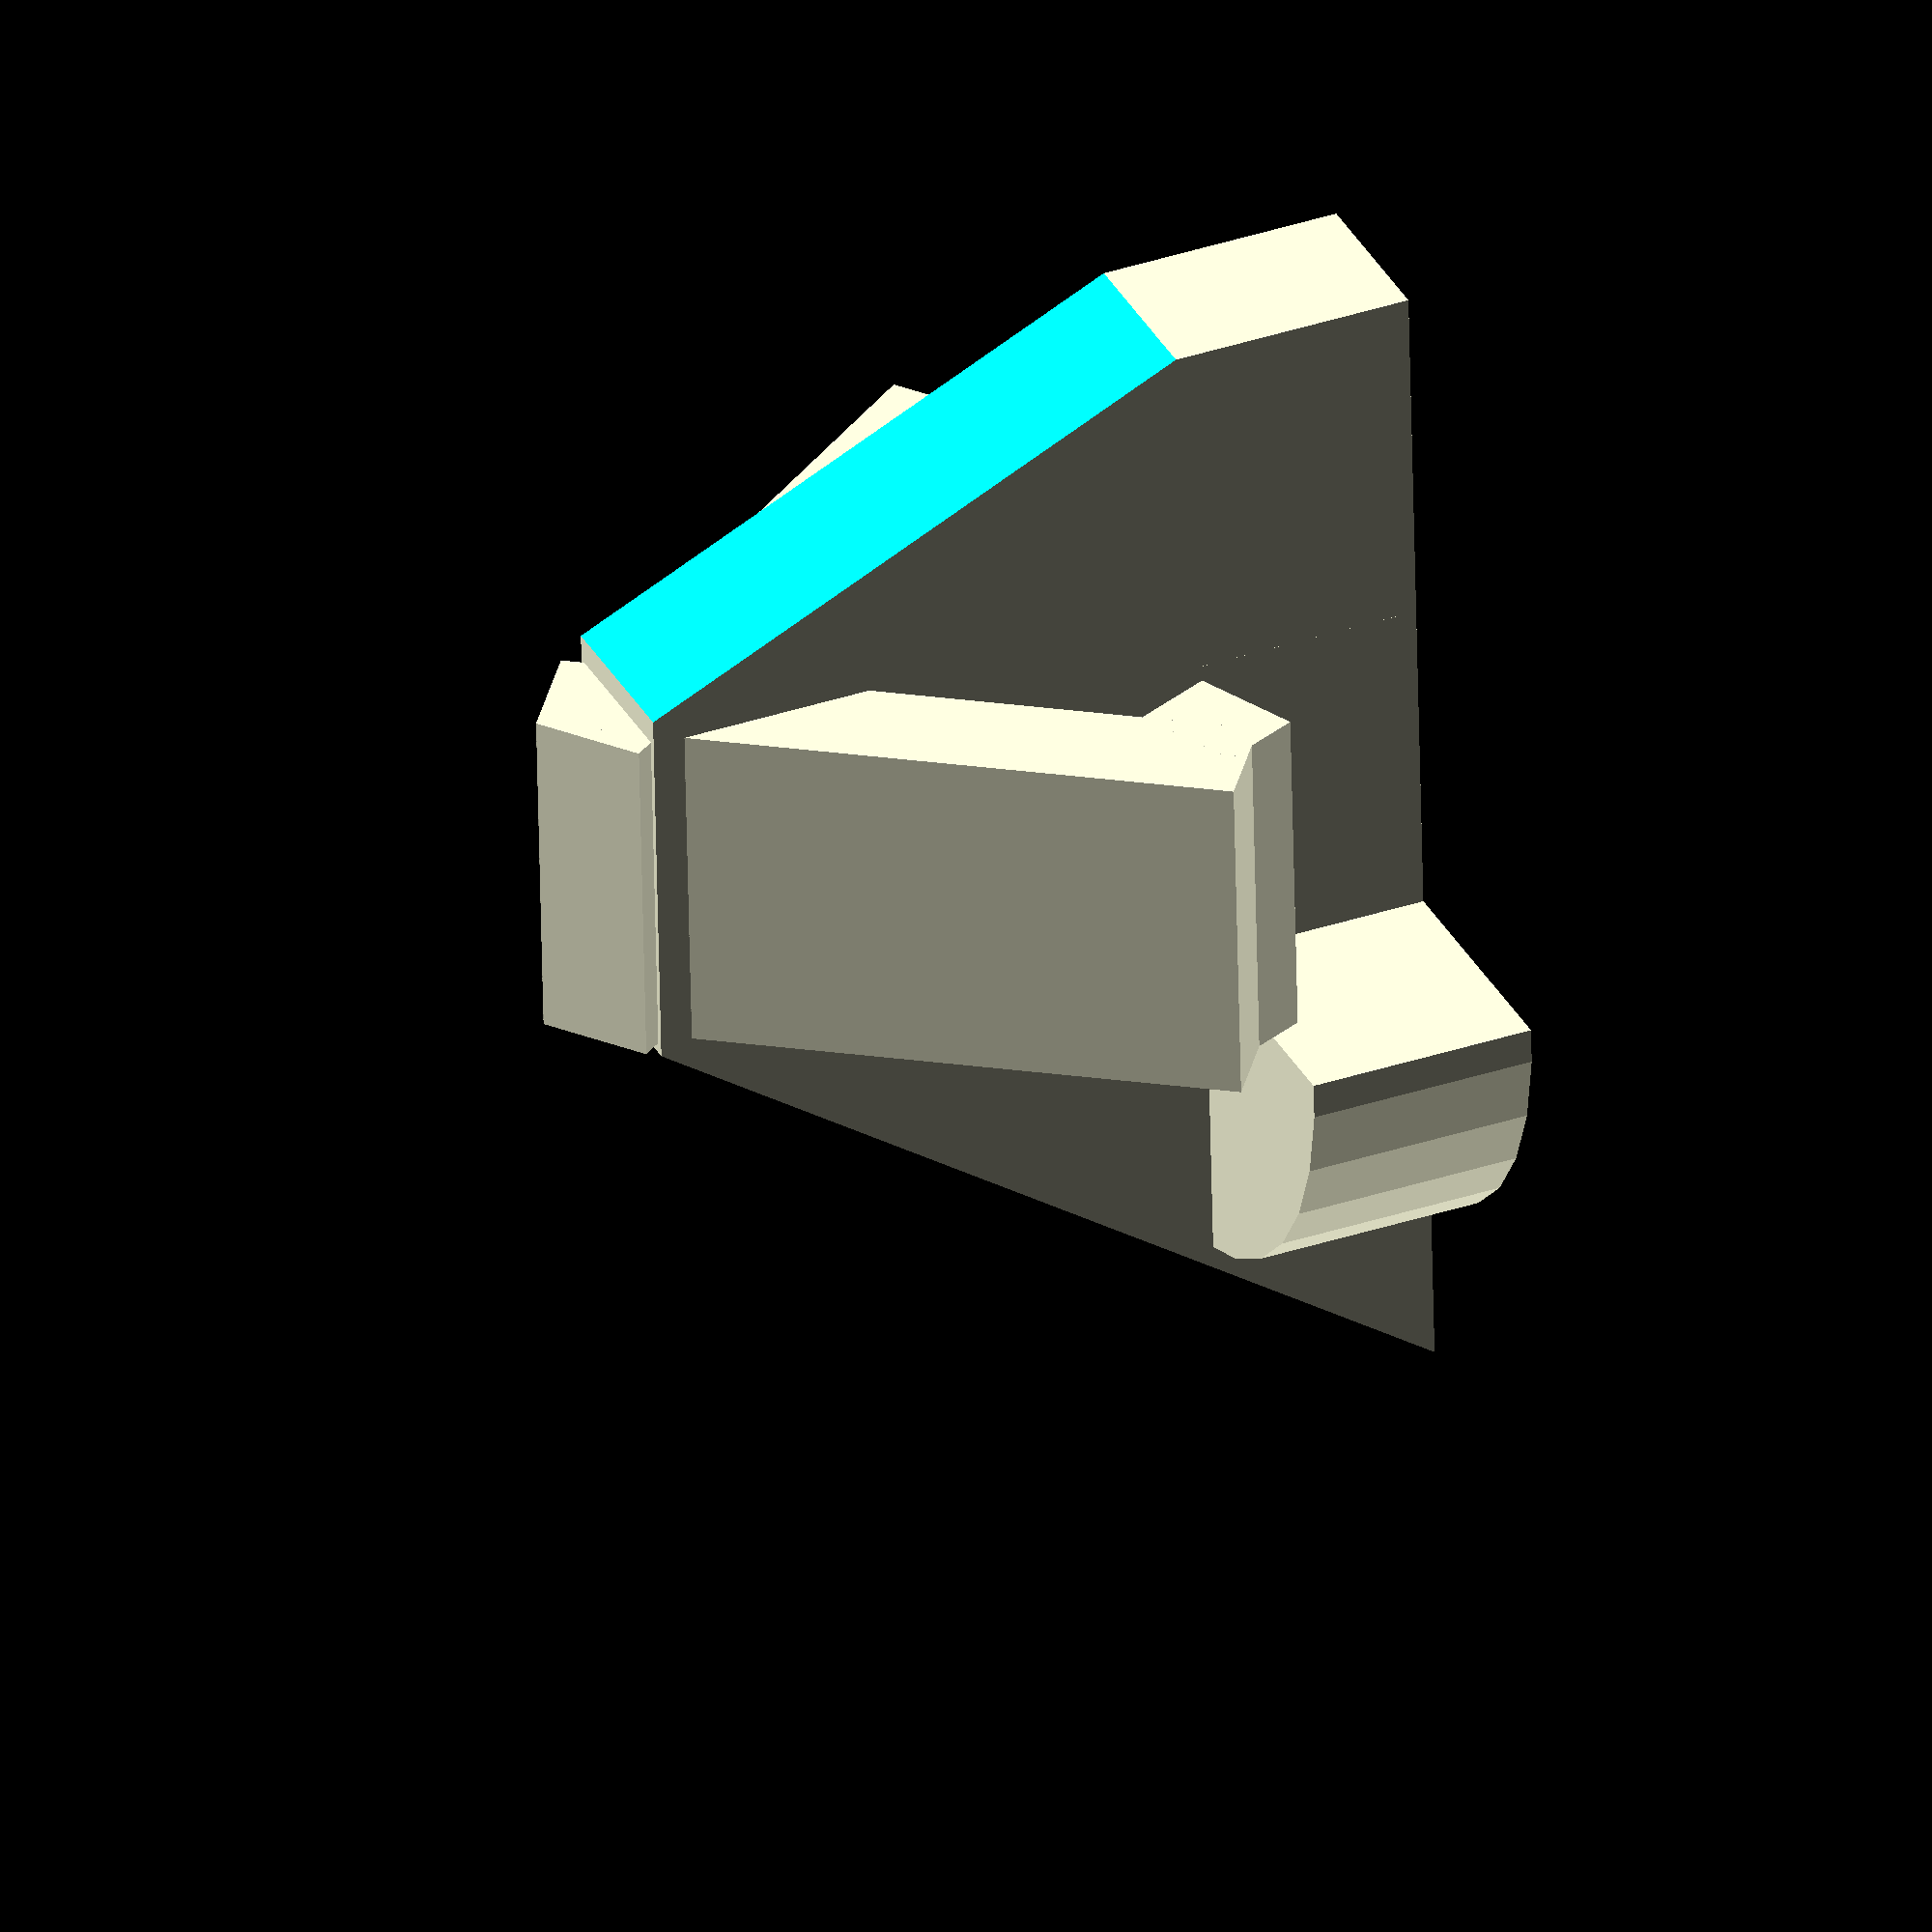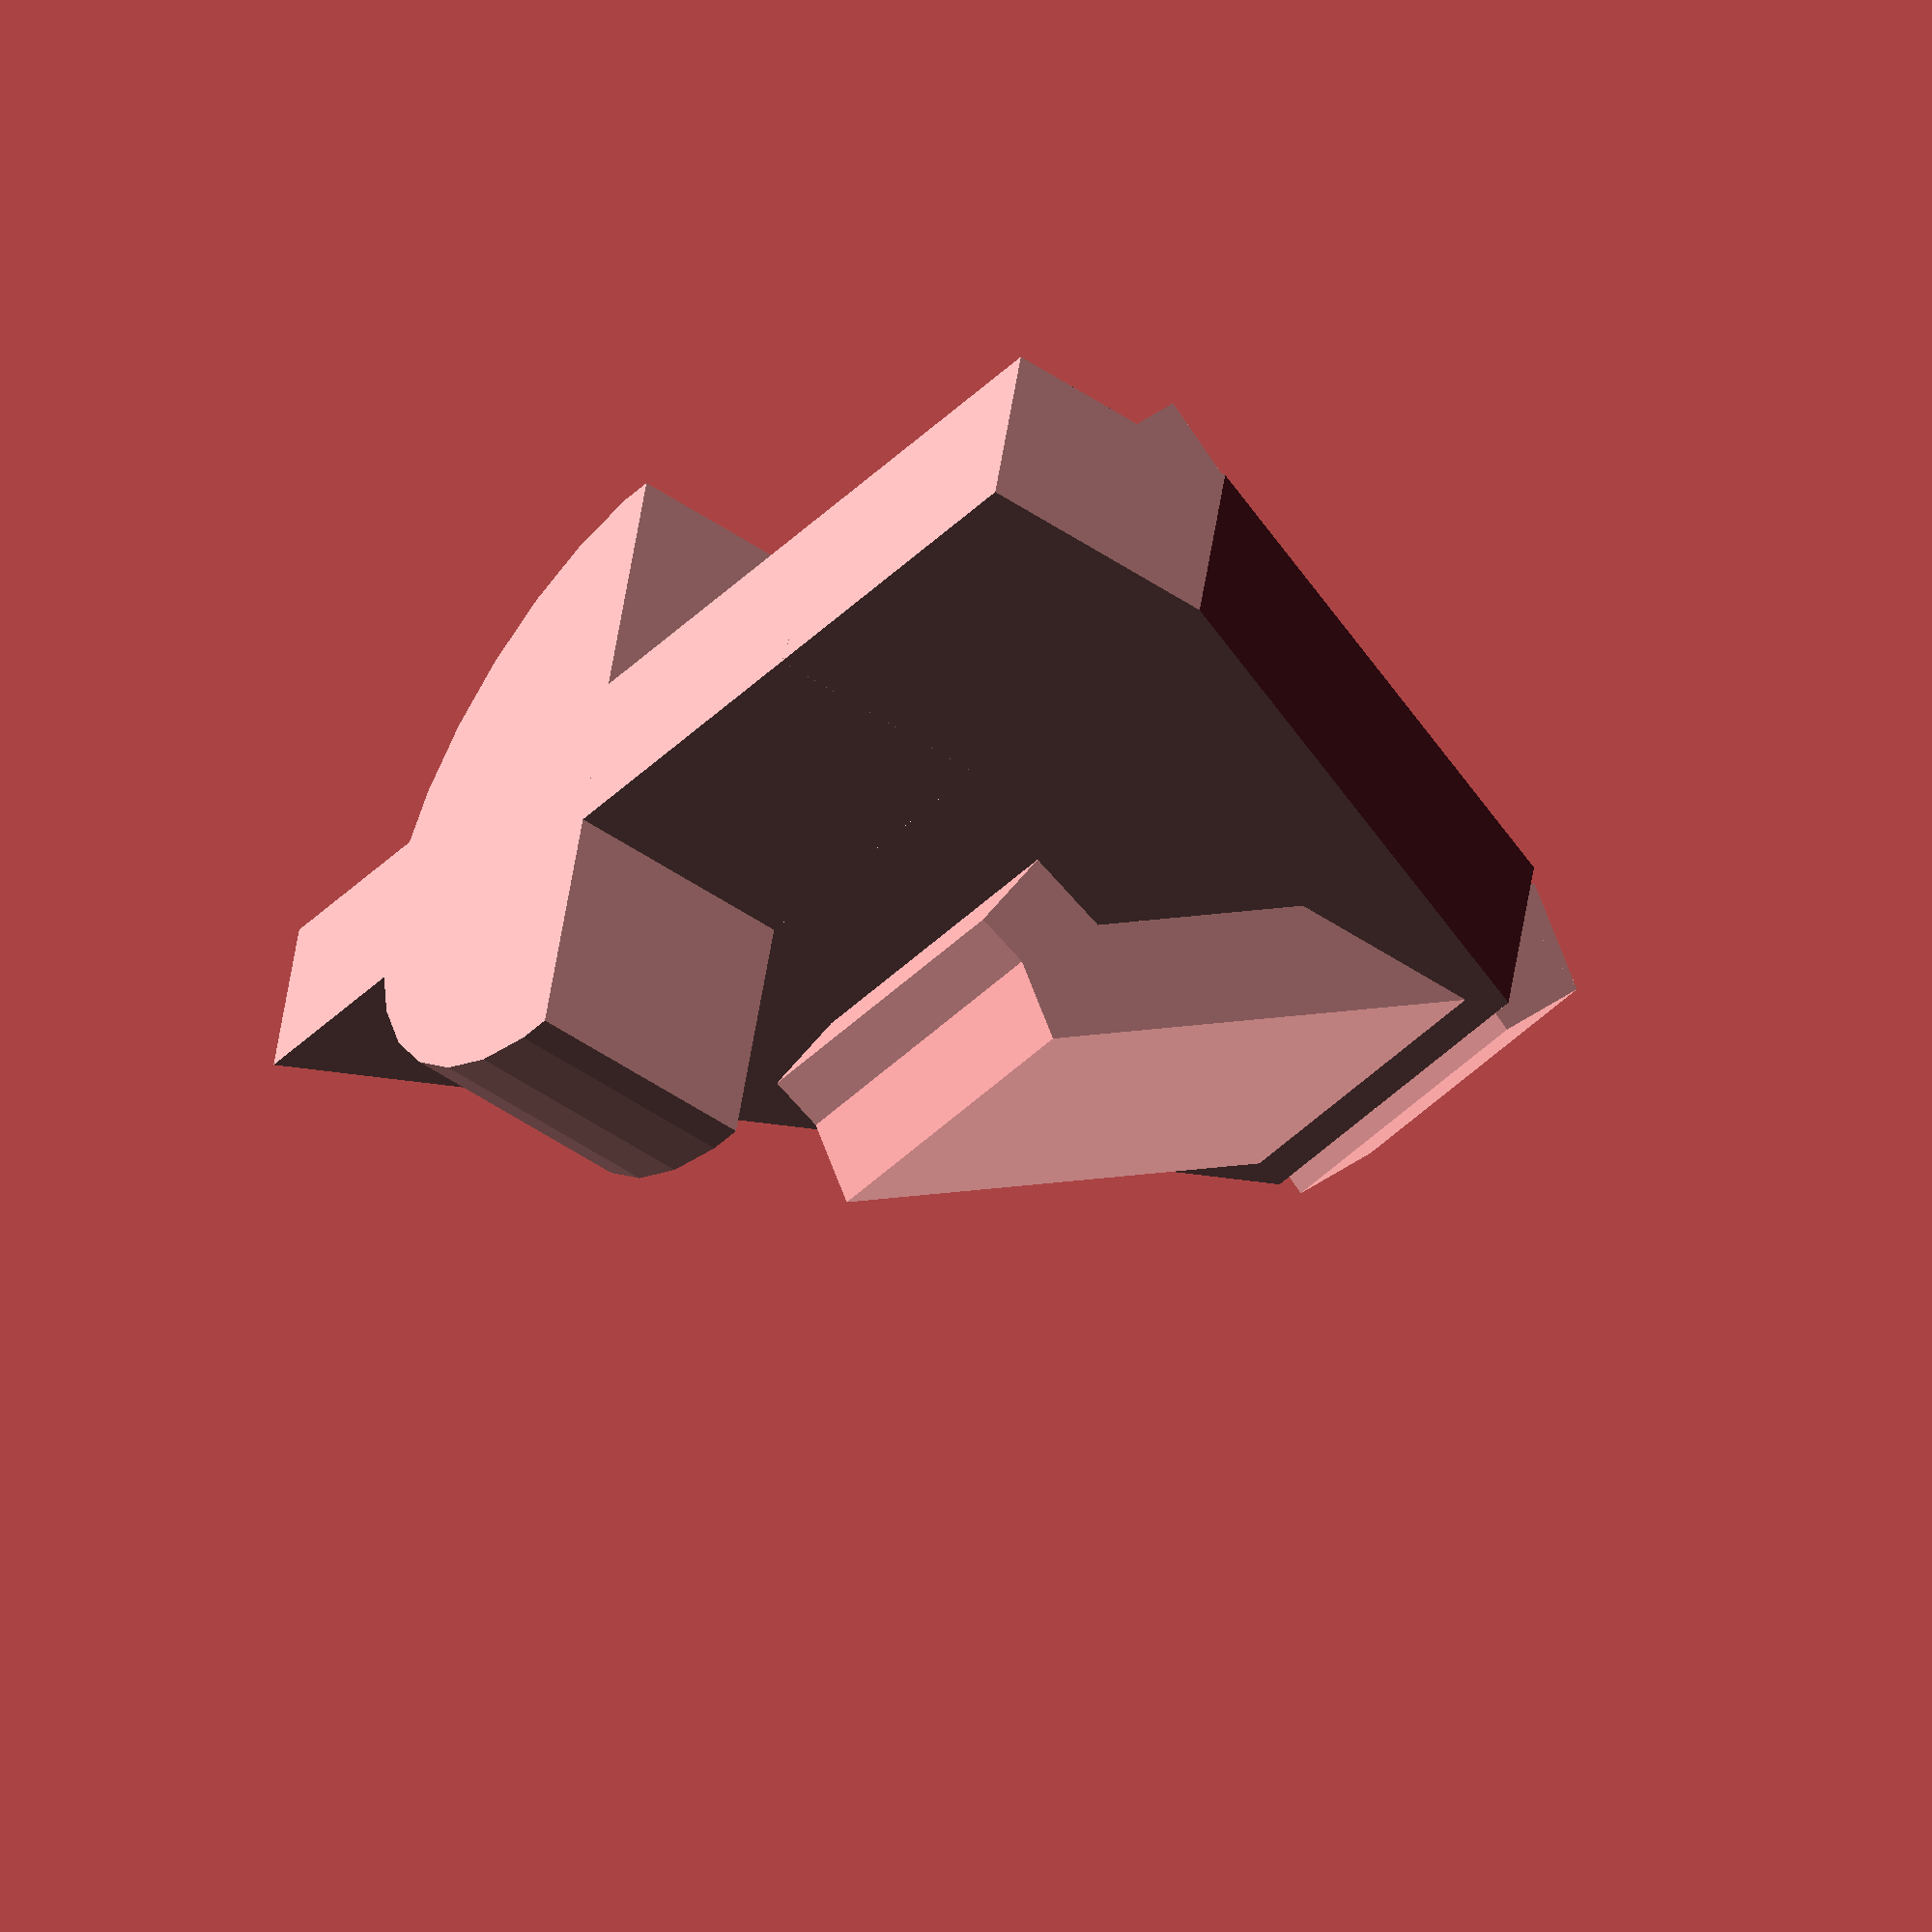
<openscad>
$fn = 30;

// From: http://forum.openscad.org/rounded-corners-td3843.html
module fillet(r, h) {
  translate([r / 2, r / 2, 0])
  difference() {
    cube([r + 0.01, r + 0.01, h], center = true);
    translate([r/2, r/2, 0])
    cylinder(r = r, h = h + 1, center = true);
  }
}

// The outermost shape
module bracket() {
  difference() {
    cube([15, 33, 15]);

    union() {
      translate([0, 0, 8])
        fillet(4, 17);
      translate([0, 33, 8])
      rotate([0, 0, -90])
        fillet(4, 17);
    }
  }
}

// A single channel in the bracket for one brake line
module brakeline() {
  translate([5, 2.5, 0])
  union() {
    translate([-(1.25 + 2.5), 0, 0])
      cylinder(r = 1.25, h = 15);

    translate([(-2.5 - 1.25), (-2.5/2), 0])
      cube([2.5, 2.5, 15]);

    cylinder(r = 2.5, h = 15);

    translate([0, -2.5, 0])
      cube([6, 5, 15]);
  }
}

// The four channels in the bracket
module channels() {
  for (i = [0:3]) {
    offset = i * (2.5 + 5) + 2.5;
    translate([0, offset, 0])
      brakeline();
  }
}

module tab() {
  // The vertical support
  difference() {
    cube([7, 1.5, 10.5]);

    scale([1, 1.1, 1]) translate([0, -.1, 0]) rotate([0, 55, 0])
      cube([7, 1.5, 10.5]);

    scale([1, 1.1, 1]) translate([7.5, -.1, 8]) rotate([0, -65, 0])
      cube([7, 1.5, 10.5]);
  }

  // The clippy tabs
  translate([7.75, 0.75, 5]) rotate([0, 0, 135])
  union() {
    rotate([0, 0, -9])
      union() {
        cube([1, 6, 3]);
        translate([1, 5, 0]) rotate([0, 0, 30])
          cube([0.75, 1, 3]);
      }
    rotate([0, 0, 9])
      union() {
        cube([6, 1, 3]);
        translate([5, 1, 0]) rotate([0, 0, -30])
          cube([1, 0.75, 3]);
      }
  }

  translate([0, 0.75, 4.5]) rotate([0, 90, 0])
  intersection() {
    translate([0, -3, 0])
      cube([6, 6, 2]);
    cylinder(r = 3, h = 2);
  }
}

// rotate([0, 0, 180])
tab();

/*
difference() {
  bracket();
  translate([5, 0, -0.1]) scale([1, 1, 1.1])
    channels();
}
*/

</openscad>
<views>
elev=57.4 azim=156.1 roll=1.2 proj=o view=wireframe
elev=34.2 azim=10.1 roll=324.7 proj=o view=wireframe
</views>
